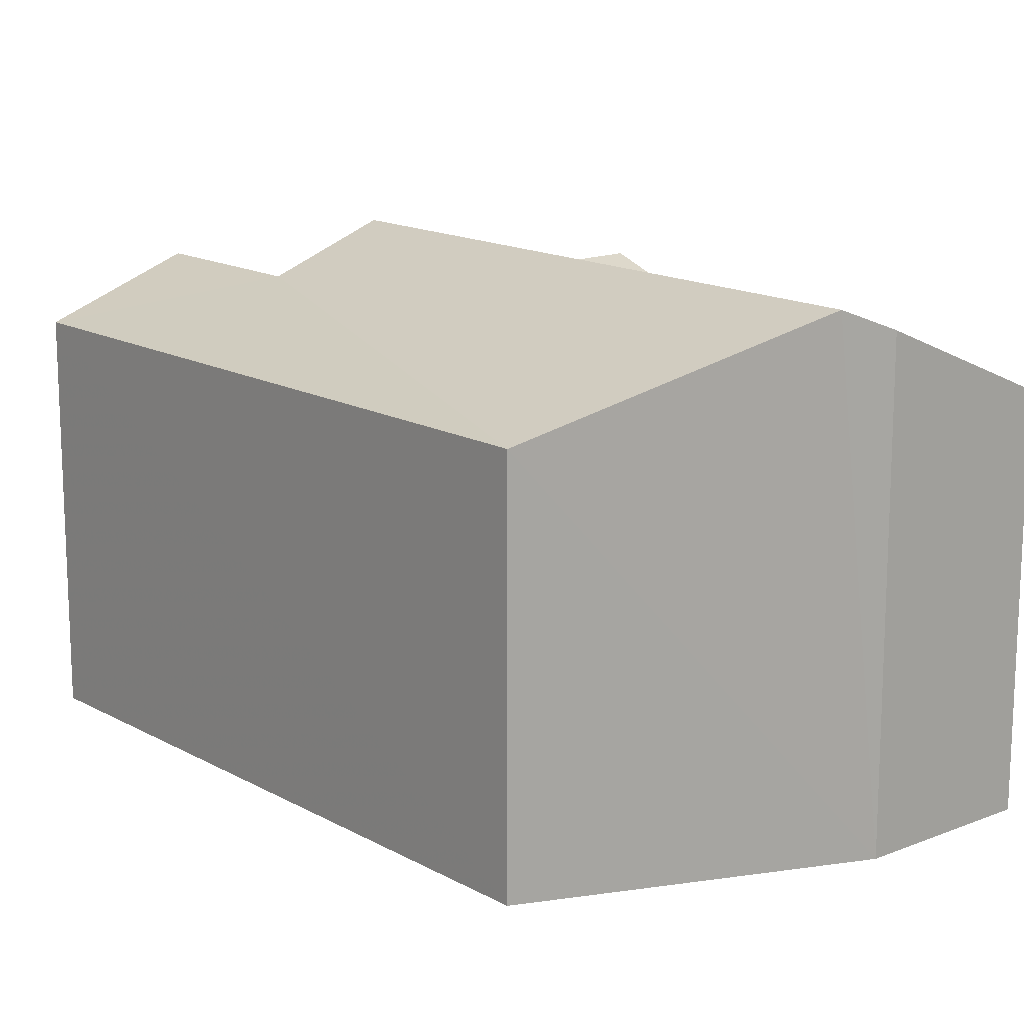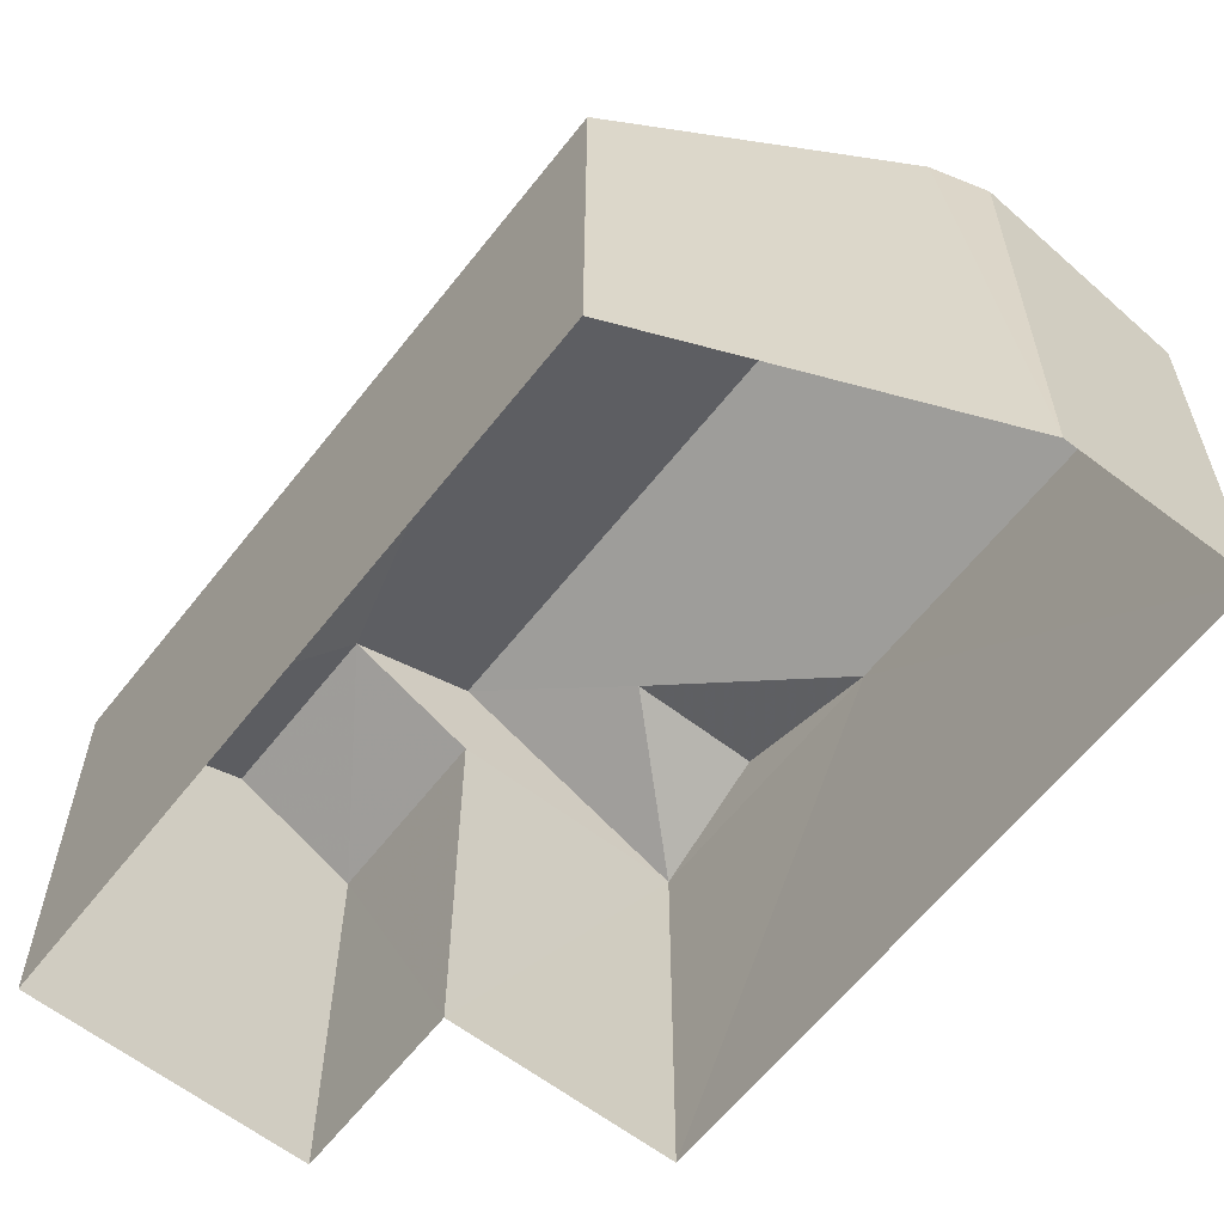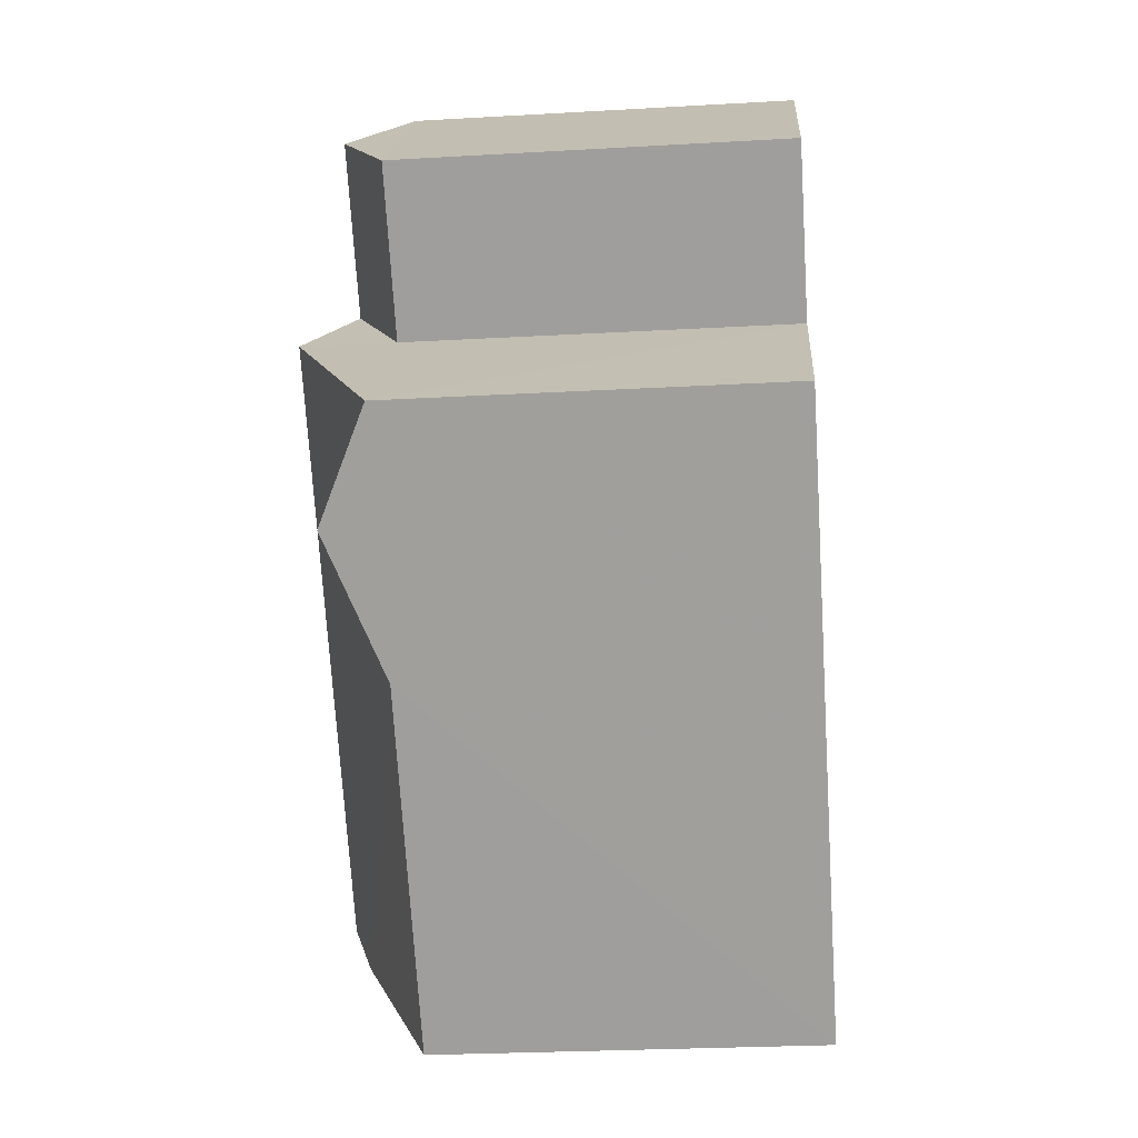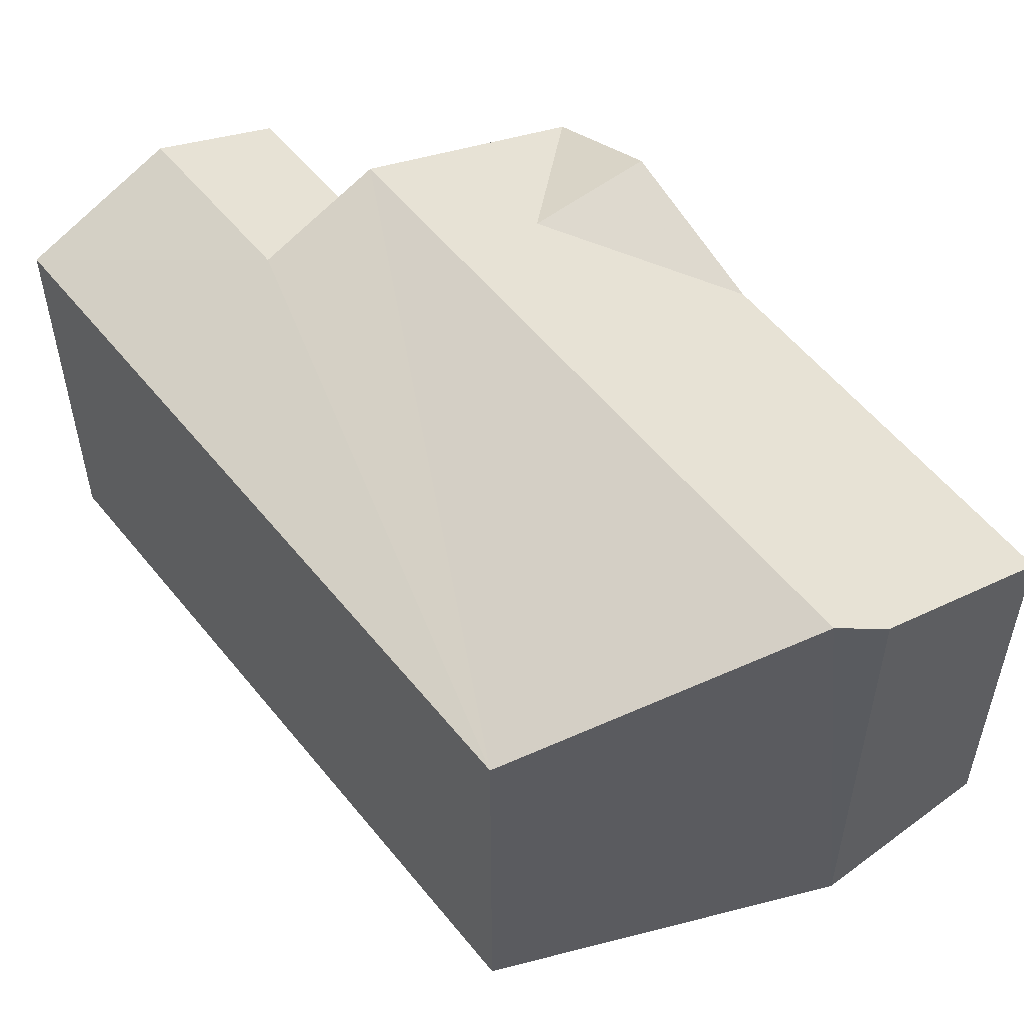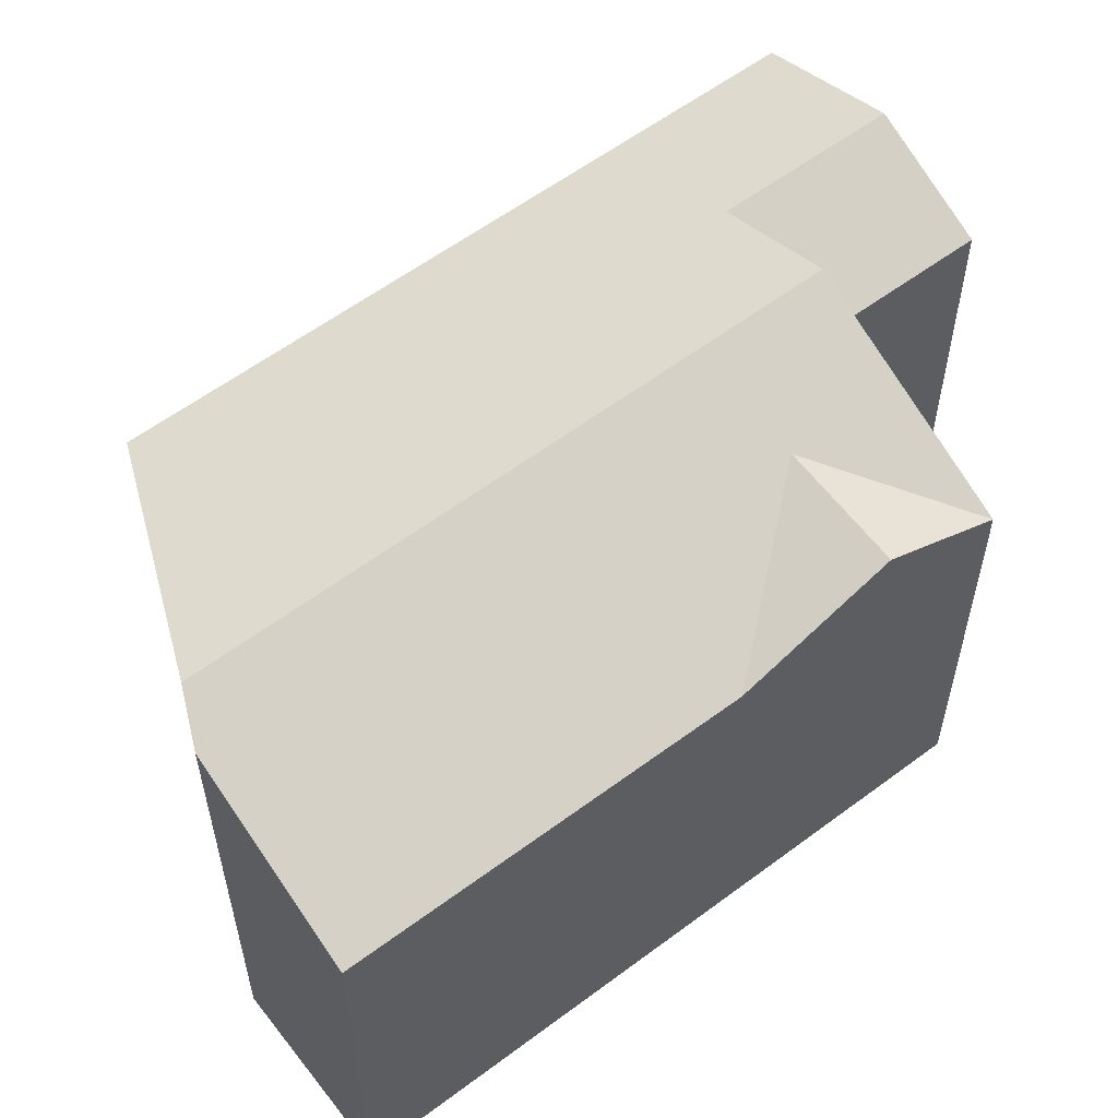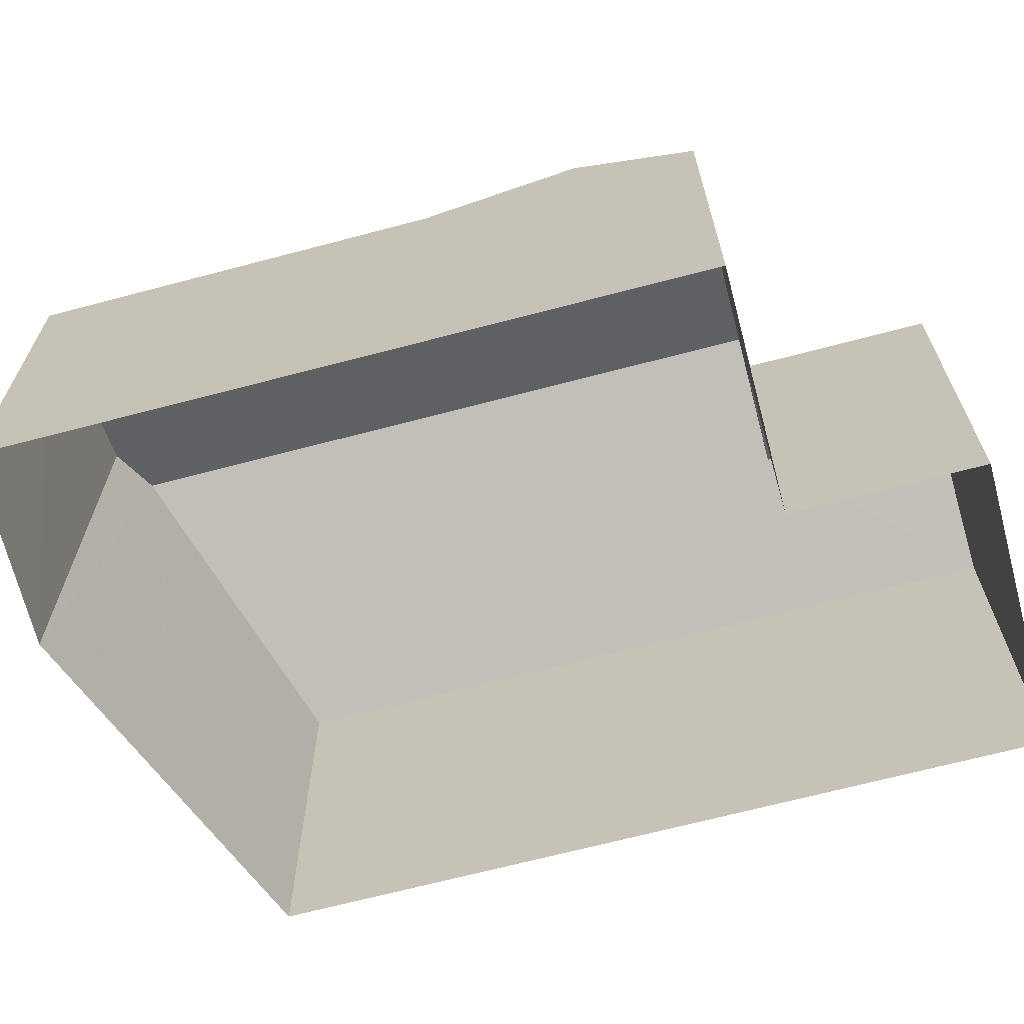
<metadata>
{"format":"obj","ext":"obj","renderer":"f3d","projection":"perspective","resolution":1024,"background":"white","views":[{"elev":15.2,"azim":-85.3,"up":"+Z"},{"elev":-61.6,"azim":-82.8,"up":"+Z"},{"elev":-26.5,"azim":95.0,"up":"+Y"},{"elev":55.8,"azim":-83.0,"up":"+Z"},{"elev":58.7,"azim":7.6,"up":"+Z"},{"elev":-68.6,"azim":59.9,"up":"+Z"}]}
</metadata>
<code>
v -3.122e+05 4.301e+04 23.16
v -3.122e+05 4.301e+04 23.16
v -3.122e+05 4.302e+04 23.17
v -3.122e+05 4.301e+04 23.16
v -3.122e+05 4.3e+04 23.15
v -3.122e+05 4.301e+04 23.16
v -3.122e+05 4.3e+04 23.15
v -3.122e+05 4.301e+04 30.8
v -3.122e+05 4.301e+04 29.89
v -3.122e+05 4.301e+04 30.8
v -3.122e+05 4.301e+04 29.89
v -3.122e+05 4.301e+04 30.79
v -3.122e+05 4.3e+04 29.88
v -3.122e+05 4.301e+04 30.79
v -3.122e+05 4.3e+04 29.88
v -3.122e+05 4.3e+04 31.19
v -3.122e+05 4.3e+04 31.53
v -3.122e+05 4.301e+04 31.53
v -3.122e+05 4.301e+04 29.88
v -3.122e+05 4.301e+04 29.88
v -3.122e+05 4.302e+04 29.89
f 1 2 3
f 3 2 4
f 4 2 5
f 5 2 6
f 5 6 7
f 8 9 10
f 8 11 9
f 12 13 14
f 15 13 16
f 16 13 17
f 17 12 18
f 12 19 18
f 13 12 17
f 17 18 20
f 20 8 21
f 21 8 10
f 18 8 20
f 19 12 14
f 6 2 19
f 19 11 18
f 18 11 8
f 2 11 19
f 2 1 9
f 11 2 9
f 9 1 21
f 9 21 10
f 1 3 21
f 4 5 20
f 5 16 17
f 5 17 20
f 15 16 5
f 7 15 5
f 21 3 4
f 20 21 4
f 14 13 19
f 15 7 13
f 19 13 6
f 13 7 6

</code>
